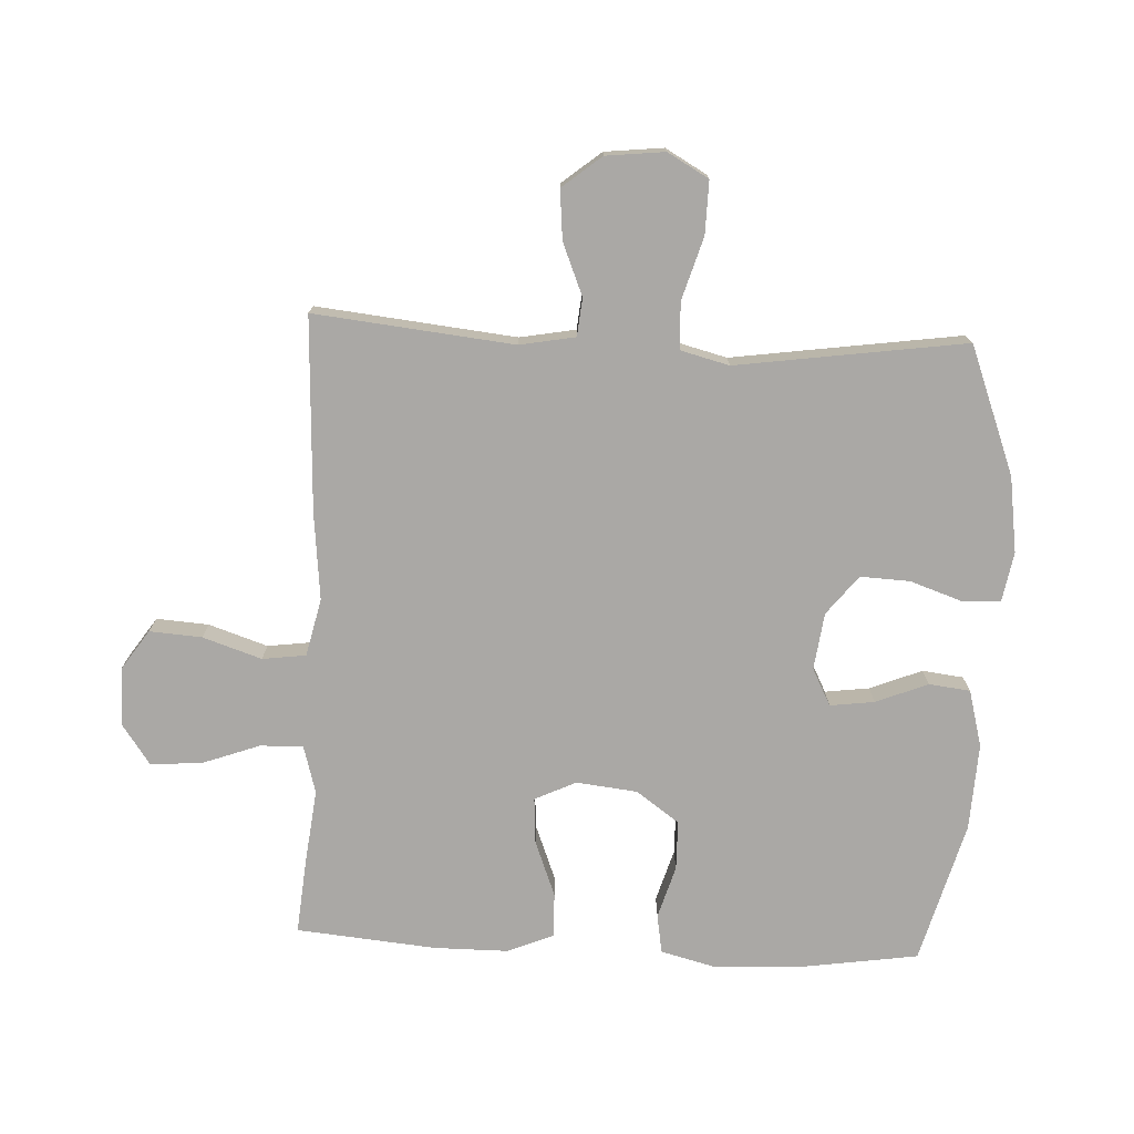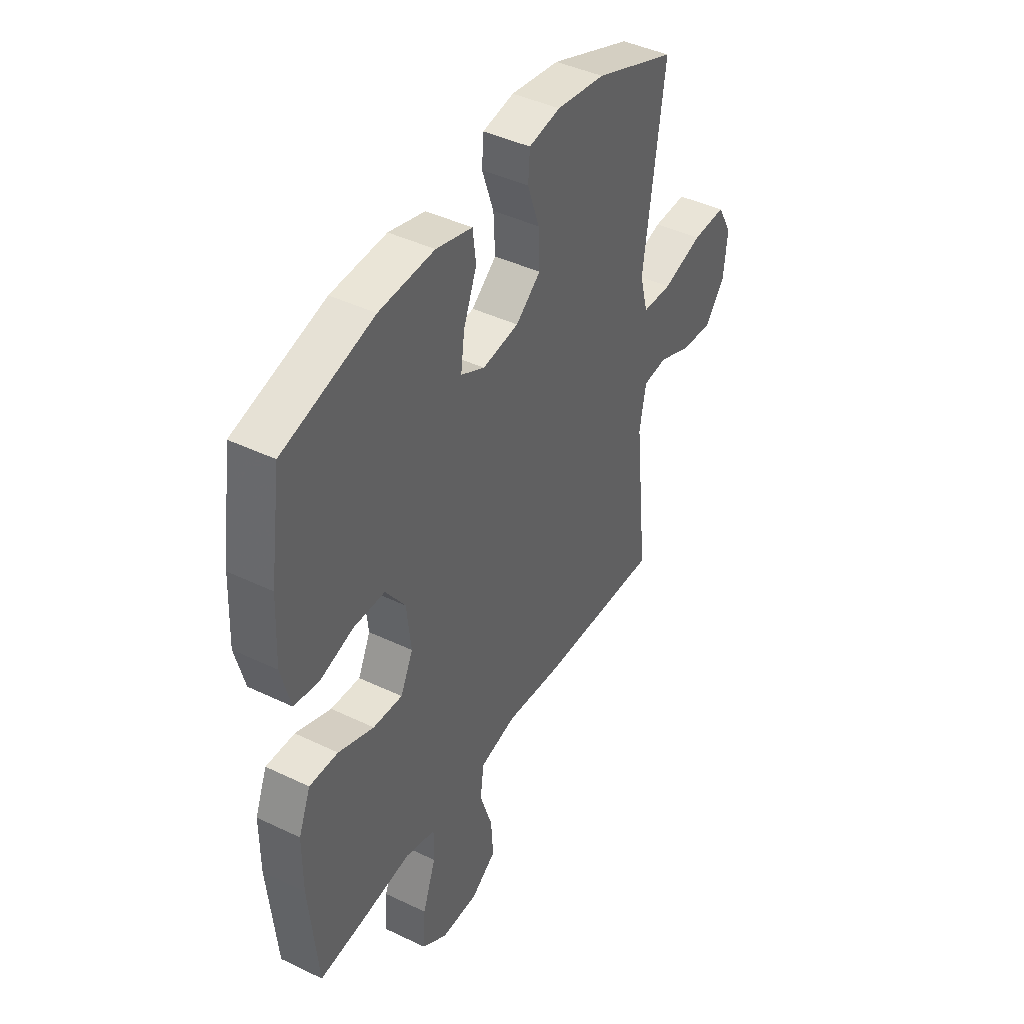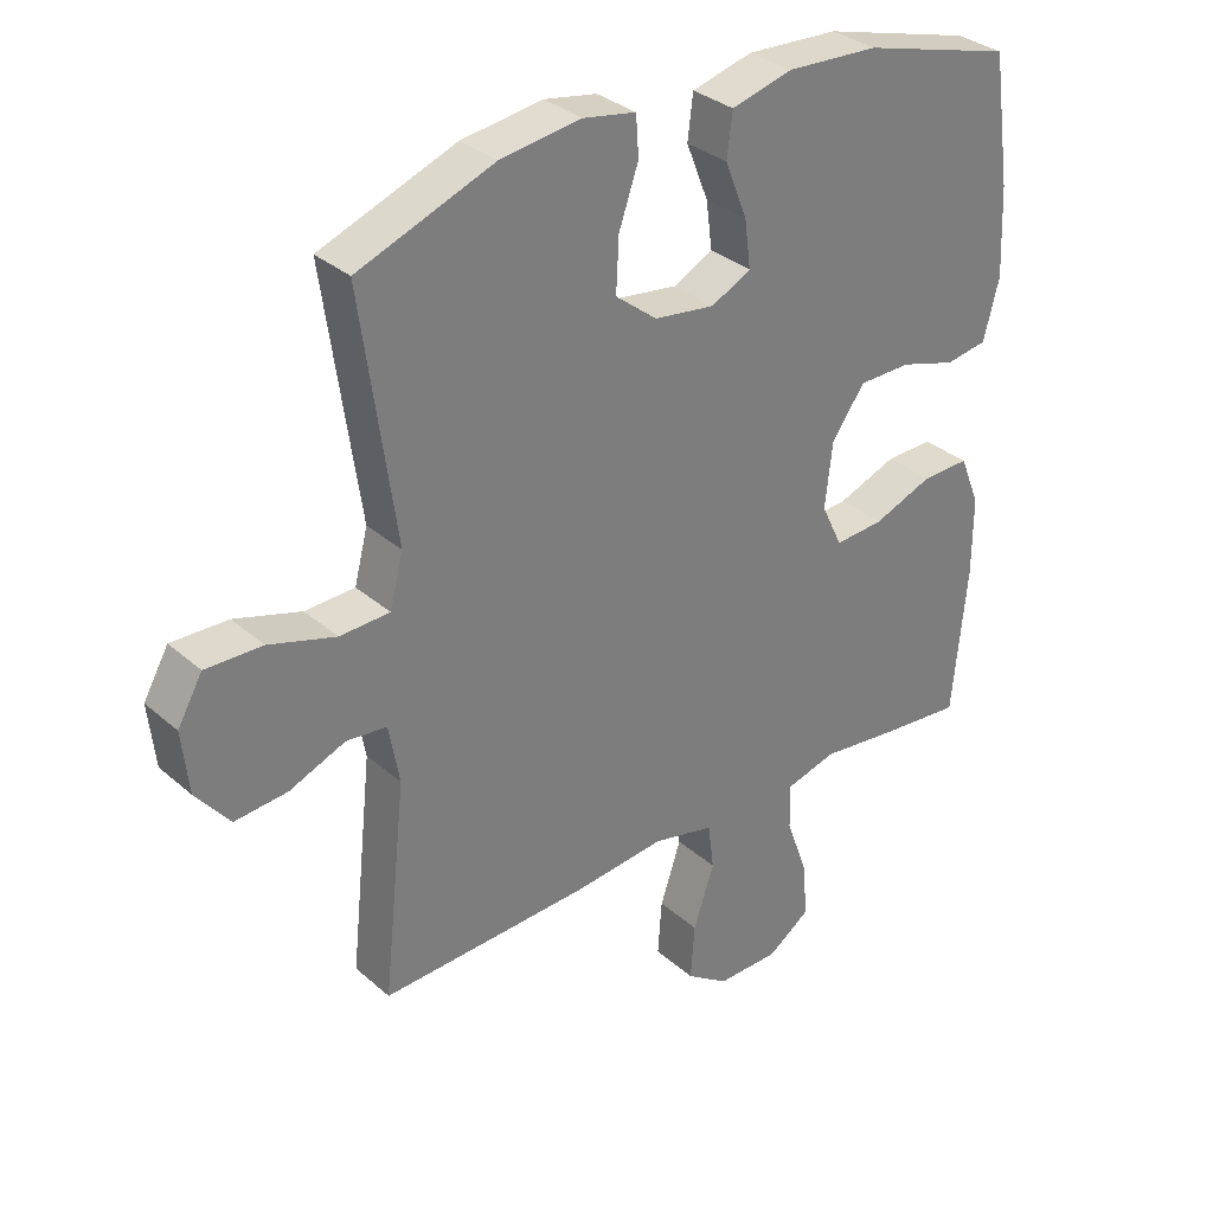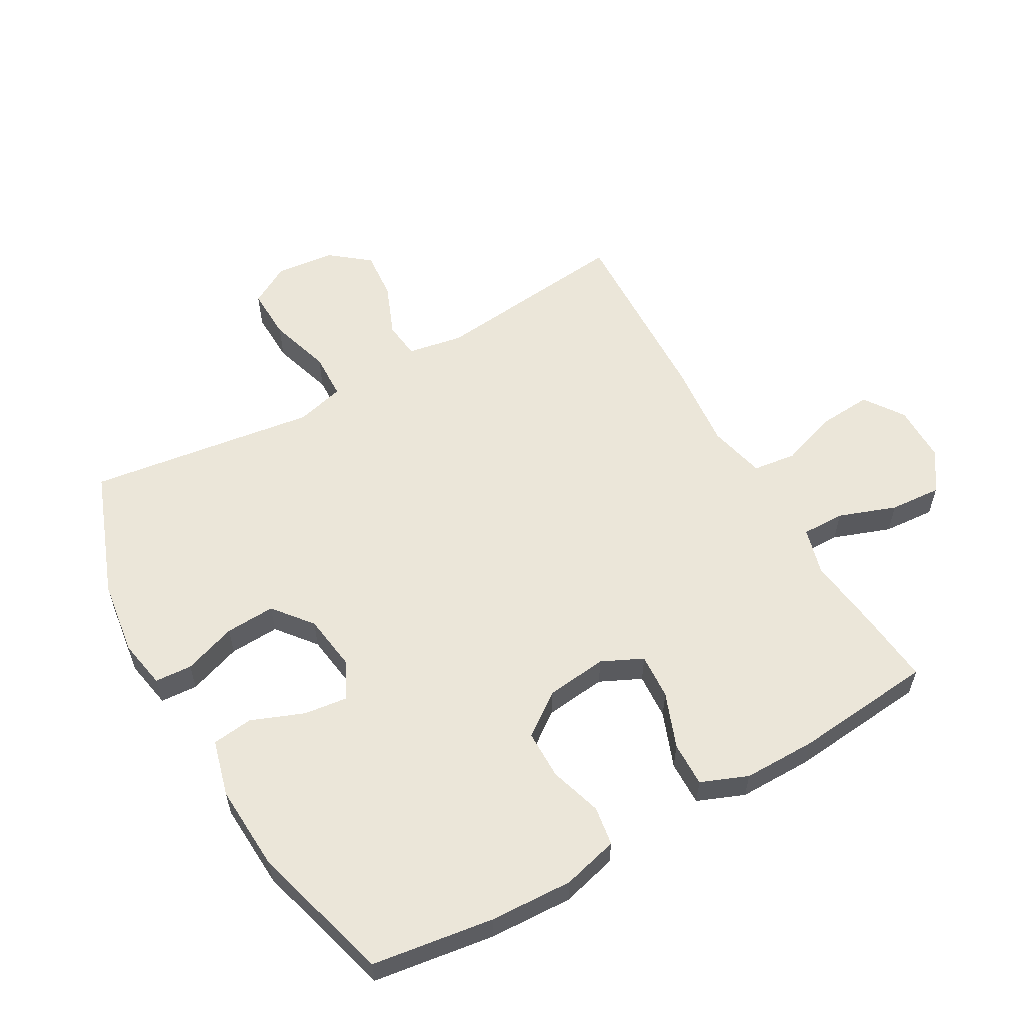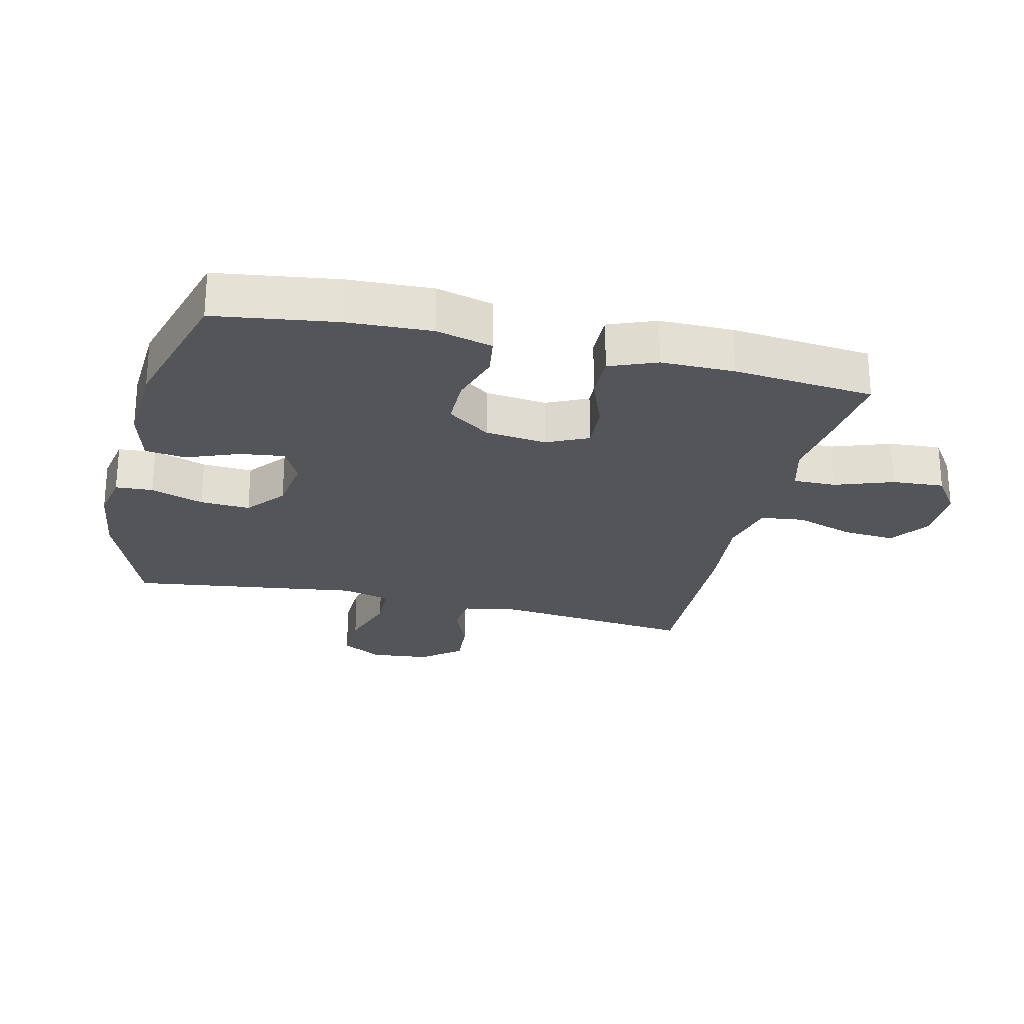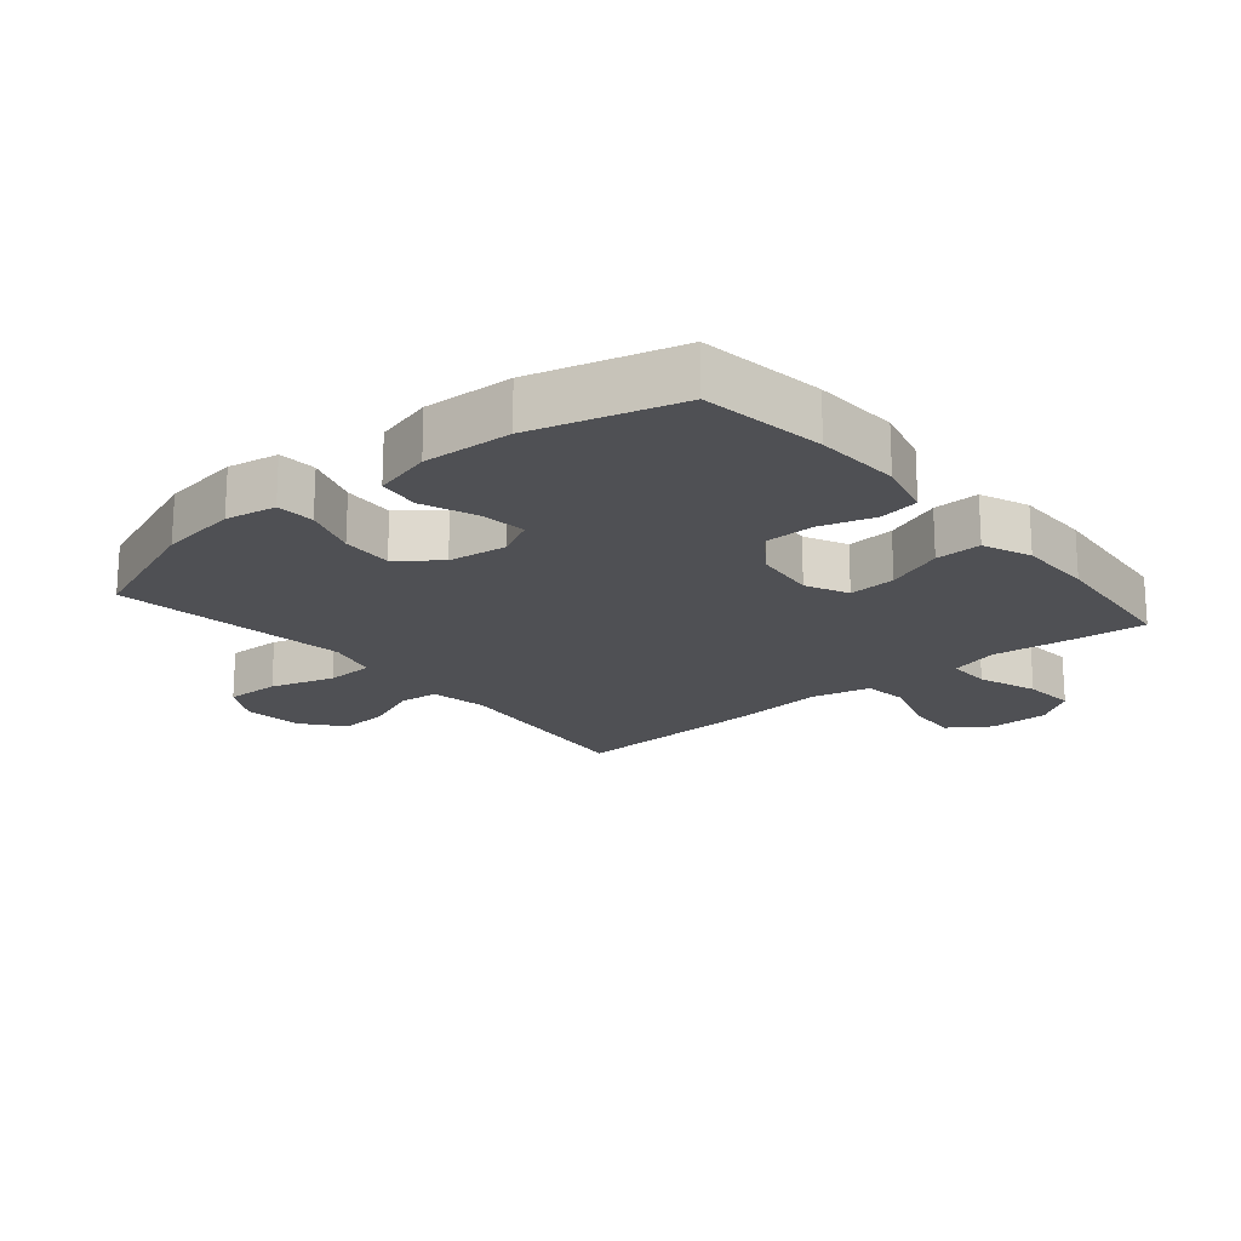
<metadata>
{"format":"obj","ext":"obj","renderer":"f3d","projection":"perspective","resolution":1024,"background":"white","views":[{"elev":-75.1,"azim":-92.6,"up":"+Y"},{"elev":42.8,"azim":119.7,"up":"+Z"},{"elev":32.5,"azim":-39.8,"up":"+Z"},{"elev":57.4,"azim":60.2,"up":"+Y"},{"elev":-24.6,"azim":76.3,"up":"+Y"},{"elev":-19.1,"azim":40.0,"up":"+Y"}]}
</metadata>
<code>
v -0.5 0.07 0.5
v -0.298 0.07 0.577
v -0.178 0.07 0.594
v -0.1 0.07 0.58
v -0.096 0.07 0.521
v -0.125 0.07 0.437
v -0.129 0.07 0.358
v -0.067 0.07 0.309
v 0.023 0.07 0.297
v 0.082 0.07 0.327
v 0.073 0.07 0.397
v 0.04 0.07 0.48
v 0.048 0.07 0.545
v 0.138 0.07 0.569
v 0.275 0.07 0.562
v 0.5 0.07 0.5
v 0.528 0.07 0.308
v 0.534 0.07 0.176
v 0.511 0.07 0.087
v 0.449 0.07 0.077
v 0.366 0.07 0.102
v 0.288 0.07 0.101
v 0.239 0.07 0.033
v 0.228 0.07 -0.064
v 0.259 0.07 -0.129
v 0.332 0.07 -0.124
v 0.42 0.07 -0.09
v 0.491 0.07 -0.088
v 0.521 0.07 -0.162
v 0.521 0.07 -0.278
v 0.5 0.07 -0.5
v 0.381 0.07 -0.489
v 0.263 0.07 -0.475
v 0.188 0.07 -0.496
v 0.189 0.07 -0.564
v 0.222 0.07 -0.655
v 0.228 0.07 -0.737
v 0.165 0.07 -0.781
v 0.072 0.07 -0.782
v 0.009 0.07 -0.739
v 0.015 0.07 -0.656
v 0.046 0.07 -0.563
v 0.037 0.07 -0.494
v -0.054 0.07 -0.473
v -0.192 0.07 -0.487
v -0.5 0.07 -0.5
v -0.466 0.07 -0.184
v -0.482 0.07 -0.096
v -0.542 0.07 -0.09
v -0.625 0.07 -0.124
v -0.703 0.07 -0.131
v -0.753 0.07 -0.069
v -0.763 0.07 0.024
v -0.726 0.07 0.089
v -0.642 0.07 0.087
v -0.543 0.07 0.057
v -0.469 0.07 0.06
v -0.449 0.07 0.137
v -0.466 0.07 0.257
v -0.5 0 0.5
v -0.298 0 0.577
v -0.178 0 0.594
v -0.1 0 0.58
v -0.096 0 0.521
v -0.125 0 0.437
v -0.129 0 0.358
v -0.067 0 0.309
v 0.023 0 0.297
v 0.082 0 0.327
v 0.073 0 0.397
v 0.04 0 0.48
v 0.048 0 0.545
v 0.138 0 0.569
v 0.275 0 0.562
v 0.5 0 0.5
v 0.528 0 0.308
v 0.534 0 0.176
v 0.511 0 0.087
v 0.449 0 0.077
v 0.366 0 0.102
v 0.288 0 0.101
v 0.239 0 0.033
v 0.228 0 -0.064
v 0.259 0 -0.129
v 0.332 0 -0.124
v 0.42 0 -0.09
v 0.491 0 -0.088
v 0.521 0 -0.162
v 0.521 0 -0.278
v 0.5 0 -0.5
v 0.381 0 -0.489
v 0.263 0 -0.475
v 0.188 0 -0.496
v 0.189 0 -0.564
v 0.222 0 -0.655
v 0.228 0 -0.737
v 0.165 0 -0.781
v 0.072 0 -0.782
v 0.009 0 -0.739
v 0.015 0 -0.656
v 0.046 0 -0.563
v 0.037 0 -0.494
v -0.054 0 -0.473
v -0.192 0 -0.487
v -0.5 0 -0.5
v -0.466 0 -0.184
v -0.482 0 -0.096
v -0.542 0 -0.09
v -0.625 0 -0.124
v -0.703 0 -0.131
v -0.753 0 -0.069
v -0.763 0 0.024
v -0.726 0 0.089
v -0.642 0 0.087
v -0.543 0 0.057
v -0.469 0 0.06
v -0.449 0 0.137
v -0.466 0 0.257
f 58 59 1 2
f 57 58 2 3
f 53 54 55 56
f 53 56 57
f 52 53 57
f 49 50 51 52
f 49 52 57
f 48 49 57 3
f 44 45 46 47
f 43 44 47 48
f 39 40 41 42
f 37 38 39 42
f 35 36 37 42
f 34 35 42 43
f 33 34 43 48
f 26 27 28 29
f 25 26 29 30
f 18 19 20 21
f 18 21 22
f 17 18 22
f 16 17 22
f 15 16 22 23
f 11 12 13 14
f 10 11 14 15
f 3 4 5 6
f 3 6 7
f 48 3 7
f 33 48 7 8
f 32 33 8 9
f 25 30 31 32
f 24 25 32 9
f 10 15 23 24
f 9 10 24
f 61 60 118 117
f 62 61 117 116
f 115 114 113 112
f 116 115 112
f 116 112 111
f 111 110 109 108
f 116 111 108
f 62 116 108 107
f 106 105 104 103
f 107 106 103 102
f 101 100 99 98
f 101 98 97 96
f 101 96 95 94
f 102 101 94 93
f 107 102 93 92
f 88 87 86 85
f 89 88 85 84
f 80 79 78 77
f 81 80 77
f 81 77 76
f 81 76 75
f 82 81 75 74
f 73 72 71 70
f 74 73 70 69
f 65 64 63 62
f 66 65 62
f 66 62 107
f 67 66 107 92
f 68 67 92 91
f 91 90 89 84
f 68 91 84 83
f 83 82 74 69
f 83 69 68
f 1 60 61 2
f 2 61 62 3
f 3 62 63 4
f 4 63 64 5
f 5 64 65 6
f 6 65 66 7
f 7 66 67 8
f 8 67 68 9
f 9 68 69 10
f 10 69 70 11
f 11 70 71 12
f 12 71 72 13
f 13 72 73 14
f 14 73 74 15
f 15 74 75 16
f 16 75 76 17
f 17 76 77 18
f 18 77 78 19
f 19 78 79 20
f 20 79 80 21
f 21 80 81 22
f 22 81 82 23
f 23 82 83 24
f 24 83 84 25
f 25 84 85 26
f 26 85 86 27
f 27 86 87 28
f 28 87 88 29
f 29 88 89 30
f 30 89 90 31
f 31 90 91 32
f 32 91 92 33
f 33 92 93 34
f 34 93 94 35
f 35 94 95 36
f 36 95 96 37
f 37 96 97 38
f 38 97 98 39
f 39 98 99 40
f 40 99 100 41
f 41 100 101 42
f 42 101 102 43
f 43 102 103 44
f 44 103 104 45
f 45 104 105 46
f 46 105 106 47
f 47 106 107 48
f 48 107 108 49
f 49 108 109 50
f 50 109 110 51
f 51 110 111 52
f 52 111 112 53
f 53 112 113 54
f 54 113 114 55
f 55 114 115 56
f 56 115 116 57
f 57 116 117 58
f 58 117 118 59
f 59 118 60 1

</code>
